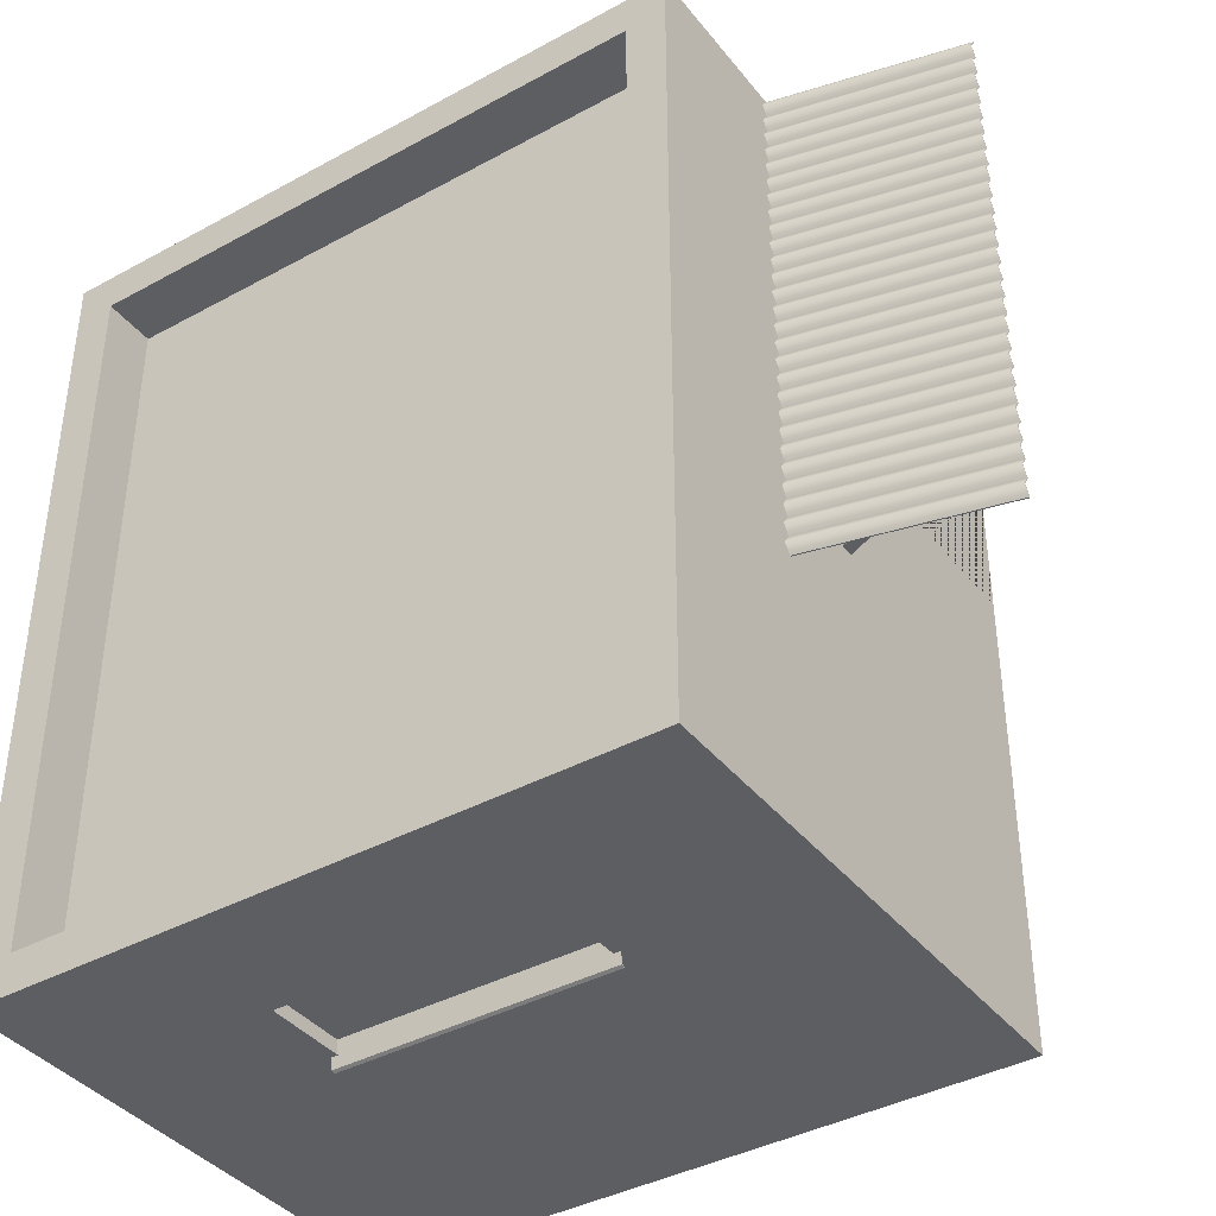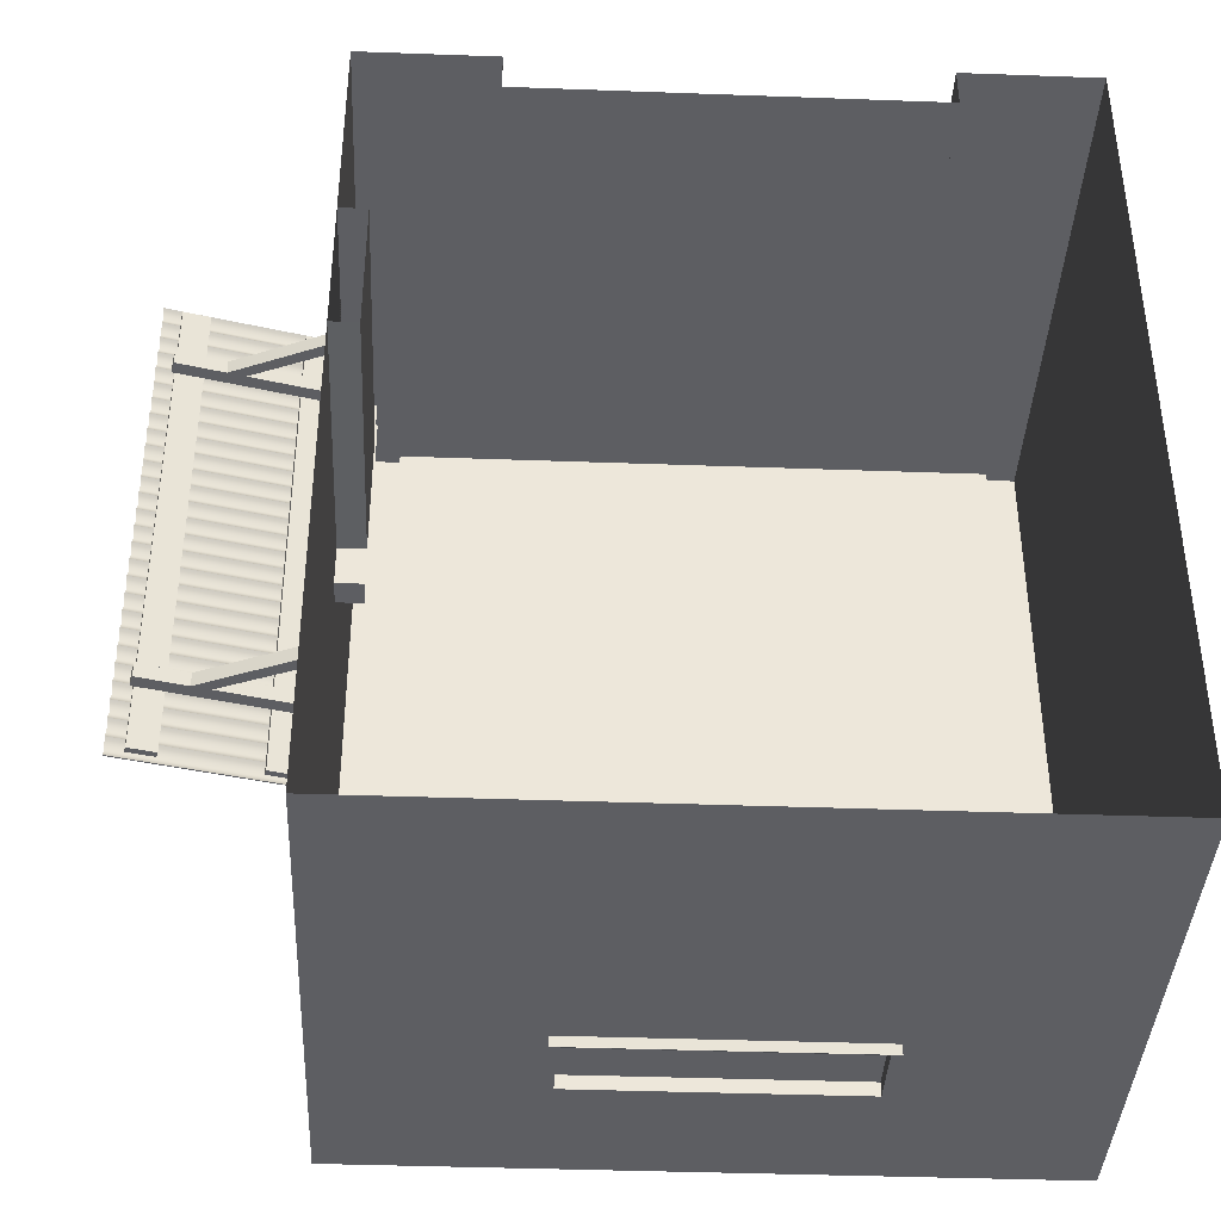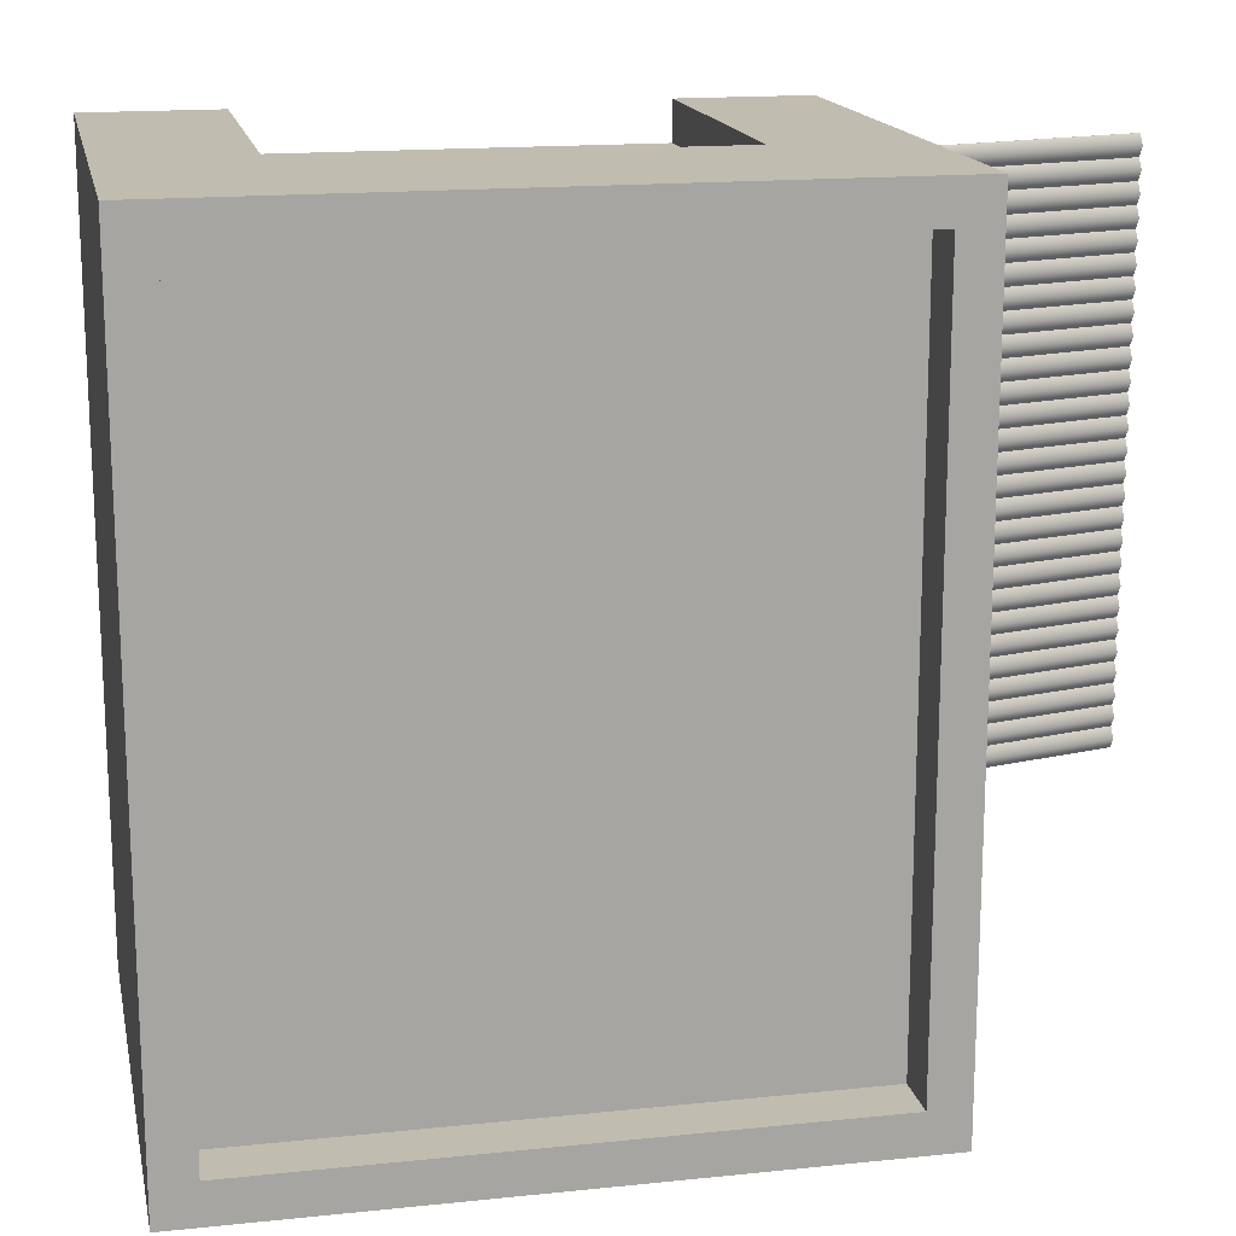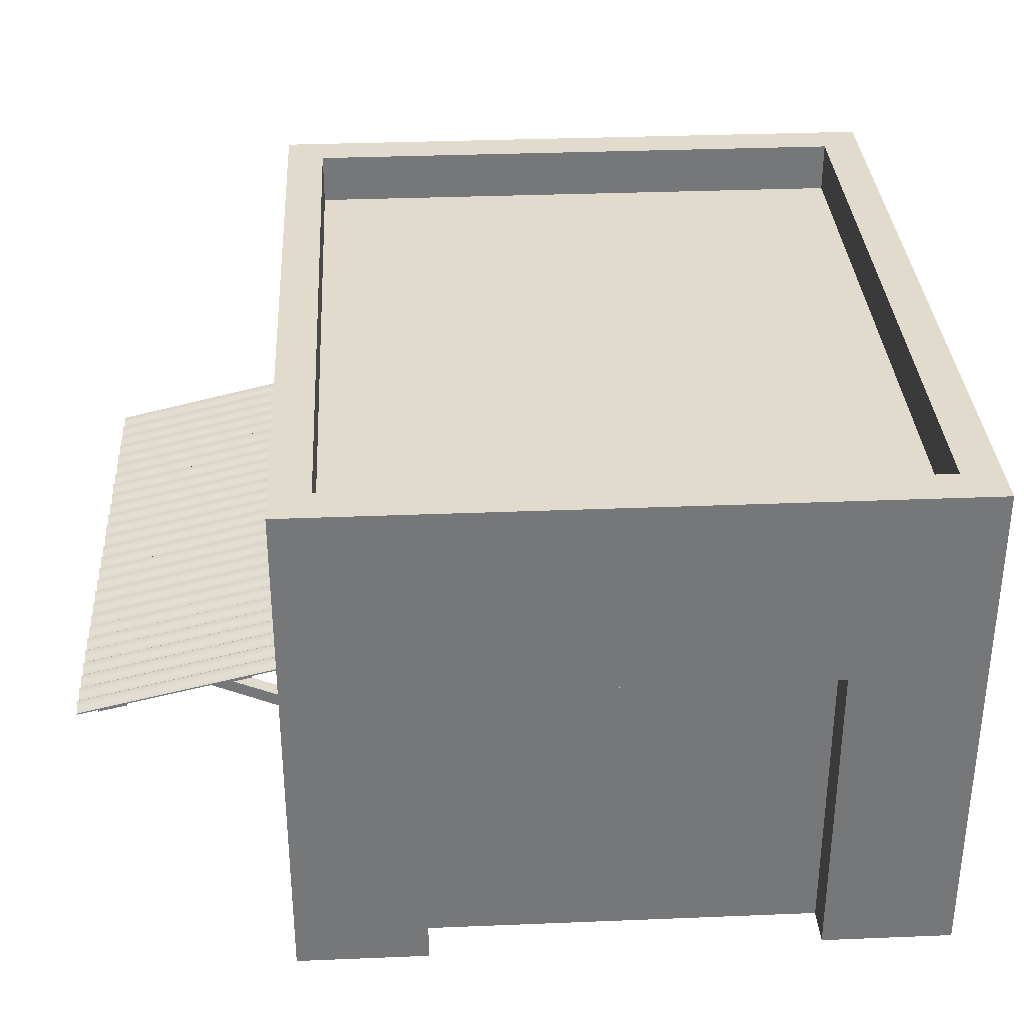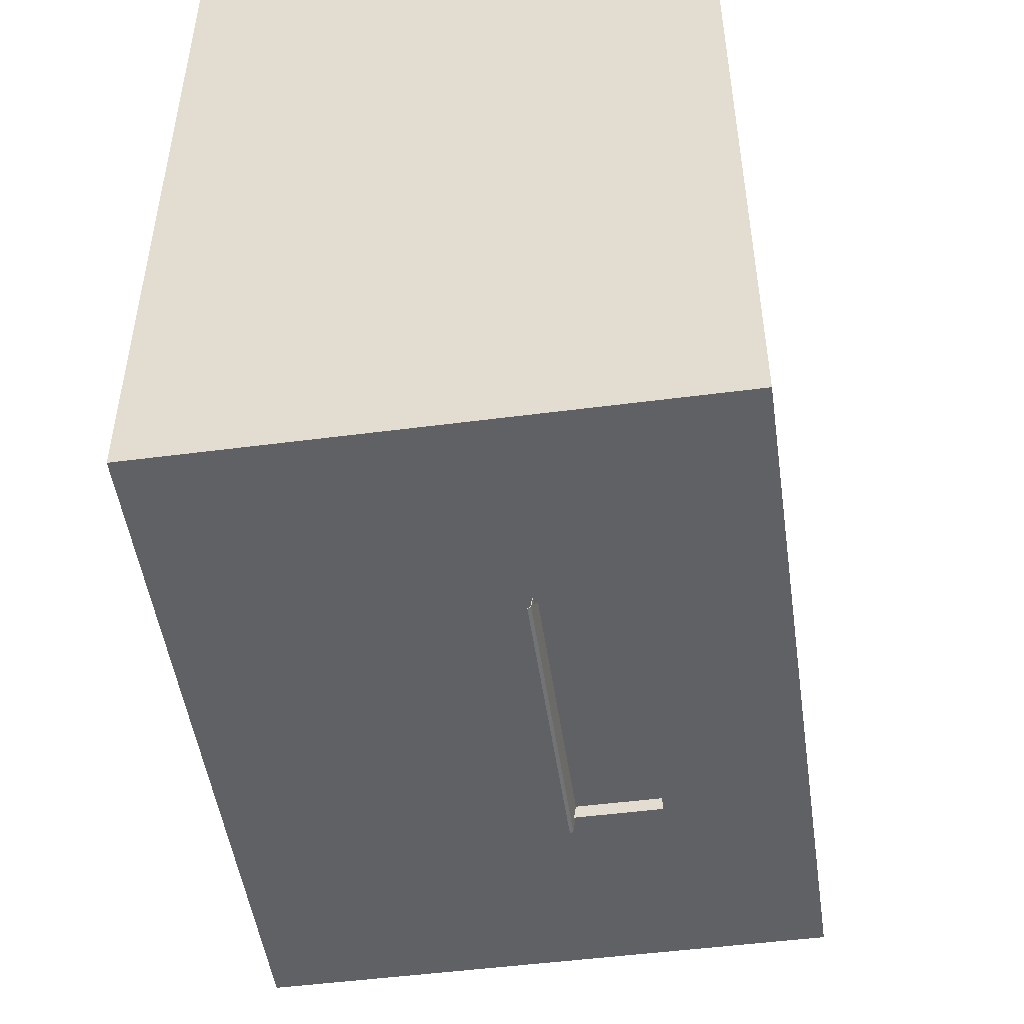
<metadata>
{"format":"obj","ext":"obj","renderer":"f3d","projection":"perspective","resolution":1024,"background":"white","views":[{"elev":-39.4,"azim":-145.8,"up":"+Z"},{"elev":-39.4,"azim":-2.6,"up":"+Z"},{"elev":16.4,"azim":168.1,"up":"+Z"},{"elev":33.2,"azim":-3.2,"up":"+Y"},{"elev":-49.8,"azim":98.2,"up":"+Z"}]}
</metadata>
<code>
o garage_hl_1
v -2.5 0 3
v -2.5 4 3
v 2.5 0 3
v 2.5 4 3
v -2.2 4 -2.7
v 2.2 4 -2.7
v 2.2 4 2.7
v -2.2 4 2.7
v 2.5 4 -3
v -2.2 3.6 -2.7
v 2.2 3.6 -2.7
v 2.2 3.6 2.7
v -2.2 3.6 2.7
v 1.5 -0 3
v -1.5 -0 3
v 1.5 2.5 3
v -1.5 2.5 3
v -1.5 0 2.7
v 1.5 0 2.7
v 1.5 2.5 2.7
v -1.5 2.5 2.7
v 2.5 0 -3
v 1 3 -3
v -1 2.38 -3
v -1 3 -3
v 1 2.38 -3
v 1 2.4 -2.9
v -1 2.4 -2.9
v -1 3 -2.9
v 1 3 -2.9
v -2.5 -0 -3
v -2.5 4 -3
v -2.5 2.1 1.5
v -2.5 2.1 0.5
v -2.5 0 0.5
v -2.5 0 1.5
v -2.3 0 0.5
v -2.51 2.1 0.2
v -2.51 2.3 0.2
v -2.3 2.1 0.2
v -2.3 2.3 0.2
v -2.51 2.1 1.8
v -2.51 2.3 1.8
v -2.3 2.1 1.8
v -2.3 2.3 1.8
v -2.3 2.1 0.5
v -2.3 2.1 1.5
v -2.3 0 1.5
v -2.889 2.66 -0.95
v -2.889 2.66 2.95
v -2.878 2.611 -0.95
v -2.878 2.611 2.95
v -2.688 2.707 2.95
v -2.677 2.659 -0.95
v -2.688 2.707 -0.95
v -2.677 2.659 2.95
v -3.39 2.388 2.45
v -2.5 2 2.45
v -3.39 2.388 2.34
v -2.5 2 2.34
v -3.256 2.419 2.45
v -2.5 2.1 2.34
v -2.5 2.1 2.45
v -3.256 2.419 2.34
v -3.39 2.388 -0.35
v -2.5 2 -0.35
v -3.39 2.388 -0.46
v -2.5 2 -0.46
v -3.256 2.419 -0.35
v -2.5 2.1 -0.46
v -2.5 2.1 -0.35
v -3.256 2.419 -0.46
v -2.5 2.7 2.45
v -3.782 2.4 2.45
v -2.5 2.7 2.34
v -3.782 2.4 2.34
v -2.5 2.597 2.45
v -3.757 2.301 2.34
v -3.757 2.301 2.45
v -2.5 2.597 2.34
v -2.5 2.7 -0.35
v -3.782 2.4 -0.35
v -2.5 2.7 -0.46
v -3.782 2.4 -0.46
v -2.5 2.597 -0.35
v -3.757 2.301 -0.46
v -3.757 2.301 -0.35
v -2.5 2.597 -0.46
v -3.768 2.455 -0.95
v -3.768 2.455 2.95
v -3.757 2.406 -0.95
v -3.757 2.406 2.95
v -3.567 2.5 2.95
v -3.556 2.452 -0.95
v -3.567 2.5 -0.95
v -3.556 2.452 2.95
v -2.5 2.76 3
v -2.5 2.76 -1
v -2.5 2.76 2.852
v -2.5 2.76 2.704
v -2.5 2.76 2.556
v -2.5 2.76 2.407
v -2.5 2.76 2.259
v -2.5 2.76 2.111
v -2.5 2.76 1.963
v -2.5 2.76 1.815
v -2.5 2.76 1.667
v -2.5 2.76 1.519
v -2.5 2.76 1.37
v -2.5 2.76 1.222
v -2.5 2.76 1.074
v -2.5 2.76 0.9259
v -2.5 2.76 0.7778
v -2.5 2.76 0.6296
v -2.5 2.76 0.4815
v -2.5 2.76 0.3333
v -2.5 2.76 0.1852
v -2.5 2.76 0.03704
v -2.5 2.76 -0.1111
v -2.5 2.76 -0.2593
v -2.5 2.76 -0.4074
v -2.5 2.76 -0.5556
v -2.5 2.76 -0.7037
v -2.5 2.76 -0.8519
v -2.5 2.81 -0.9259
v -2.5 2.81 -0.7778
v -2.5 2.81 -0.6296
v -2.5 2.81 -0.4815
v -2.5 2.81 -0.3333
v -2.5 2.81 -0.1852
v -2.5 2.81 -0.03704
v -2.5 2.81 0.1111
v -2.5 2.81 0.2593
v -2.5 2.81 0.4074
v -2.5 2.81 0.5556
v -2.5 2.81 0.7037
v -2.5 2.81 0.8519
v -2.5 2.81 1
v -2.5 2.81 1.148
v -2.5 2.81 1.296
v -2.5 2.81 1.444
v -2.5 2.81 1.593
v -2.5 2.81 1.741
v -2.5 2.81 1.889
v -2.5 2.81 2.037
v -2.5 2.81 2.185
v -2.5 2.81 2.333
v -2.5 2.81 2.481
v -2.5 2.81 2.778
v -2.5 2.81 2.926
v -2.5 2.81 2.63
v -2.5 2.75 3
v -2.5 2.8 -0.9259
v -2.5 2.75 -1
v -2.5 2.8 2.926
v -2.5 2.75 2.852
v -2.5 2.8 2.778
v -2.5 2.75 2.704
v -2.5 2.8 2.63
v -2.5 2.75 2.556
v -2.5 2.8 2.481
v -2.5 2.75 2.407
v -2.5 2.8 2.333
v -2.5 2.75 2.259
v -2.5 2.8 2.185
v -2.5 2.75 2.111
v -2.5 2.8 2.037
v -2.5 2.75 1.963
v -2.5 2.8 1.889
v -2.5 2.75 1.815
v -2.5 2.8 1.741
v -2.5 2.75 1.667
v -2.5 2.8 1.593
v -2.5 2.75 1.519
v -2.5 2.8 1.444
v -2.5 2.75 1.37
v -2.5 2.8 1.296
v -2.5 2.75 1.222
v -2.5 2.8 1.148
v -2.5 2.75 1.074
v -2.5 2.8 1
v -2.5 2.75 0.9259
v -2.5 2.8 0.8519
v -2.5 2.75 0.7778
v -2.5 2.8 0.7037
v -2.5 2.75 0.6296
v -2.5 2.8 0.5556
v -2.5 2.75 0.4815
v -2.5 2.8 0.4074
v -2.5 2.75 0.3333
v -2.5 2.8 0.2593
v -2.5 2.75 0.1852
v -2.5 2.8 0.1111
v -2.5 2.75 0.03704
v -2.5 2.8 -0.03704
v -2.5 2.75 -0.1111
v -2.5 2.8 -0.1852
v -2.5 2.75 -0.2593
v -2.5 2.8 -0.3333
v -2.5 2.75 -0.4074
v -2.5 2.8 -0.4815
v -2.5 2.75 -0.5556
v -2.5 2.8 -0.6296
v -2.5 2.75 -0.7037
v -2.5 2.8 -0.7778
v -2.5 2.75 -0.8519
v -3.9 2.434 3
v -3.9 2.434 -1
v -3.9 2.434 2.852
v -3.9 2.434 2.704
v -3.9 2.434 2.556
v -3.9 2.434 2.407
v -3.9 2.434 2.259
v -3.9 2.434 2.111
v -3.9 2.434 1.963
v -3.9 2.434 1.815
v -3.9 2.434 1.667
v -3.9 2.434 1.519
v -3.9 2.434 1.37
v -3.9 2.434 1.222
v -3.9 2.434 1.074
v -3.9 2.434 0.9259
v -3.9 2.434 0.7778
v -3.9 2.434 0.6296
v -3.9 2.434 0.4815
v -3.9 2.434 0.3333
v -3.9 2.434 0.1852
v -3.9 2.434 0.03704
v -3.9 2.434 -0.1111
v -3.9 2.434 -0.2593
v -3.9 2.434 -0.4074
v -3.9 2.434 -0.5556
v -3.9 2.434 -0.7037
v -3.9 2.434 -0.8519
v -3.9 2.484 -0.9259
v -3.9 2.484 -0.7778
v -3.9 2.484 -0.6296
v -3.9 2.484 -0.4815
v -3.9 2.484 -0.3333
v -3.9 2.484 -0.1852
v -3.9 2.484 -0.03704
v -3.9 2.484 0.1111
v -3.9 2.484 0.2593
v -3.9 2.484 0.4074
v -3.9 2.484 0.5556
v -3.9 2.484 0.7037
v -3.9 2.484 0.8519
v -3.9 2.484 1
v -3.9 2.484 1.148
v -3.9 2.484 1.296
v -3.9 2.484 1.444
v -3.9 2.484 1.593
v -3.9 2.484 1.741
v -3.9 2.484 1.889
v -3.9 2.484 2.037
v -3.9 2.484 2.185
v -3.9 2.484 2.333
v -3.9 2.484 2.481
v -3.9 2.484 2.778
v -3.9 2.484 2.926
v -3.9 2.484 2.63
v -3.9 2.424 3
v -3.9 2.424 -1
v -3.9 2.424 2.852
v -3.9 2.424 2.704
v -3.9 2.424 2.556
v -3.9 2.424 2.407
v -3.9 2.424 2.259
v -3.9 2.424 2.111
v -3.9 2.424 1.963
v -3.9 2.424 1.815
v -3.9 2.424 1.667
v -3.9 2.424 1.519
v -3.9 2.424 1.37
v -3.9 2.424 1.222
v -3.9 2.424 1.074
v -3.9 2.424 0.9259
v -3.9 2.424 0.7778
v -3.9 2.424 0.6296
v -3.9 2.424 0.4815
v -3.9 2.424 0.3333
v -3.9 2.424 0.1852
v -3.9 2.424 0.03704
v -3.9 2.424 -0.1111
v -3.9 2.424 -0.2593
v -3.9 2.424 -0.4074
v -3.9 2.424 -0.5556
v -3.9 2.424 -0.7037
v -3.9 2.424 -0.8519
v -3.9 2.474 -0.9259
v -3.9 2.474 -0.7778
v -3.9 2.474 -0.6296
v -3.9 2.474 -0.4815
v -3.9 2.474 -0.3333
v -3.9 2.474 -0.1852
v -3.9 2.474 -0.03704
v -3.9 2.474 0.1111
v -3.9 2.474 0.2593
v -3.9 2.474 0.4074
v -3.9 2.474 0.5556
v -3.9 2.474 0.7037
v -3.9 2.474 0.8519
v -3.9 2.474 1
v -3.9 2.474 1.148
v -3.9 2.474 1.296
v -3.9 2.474 1.444
v -3.9 2.474 1.593
v -3.9 2.474 1.741
v -3.9 2.474 1.889
v -3.9 2.474 2.037
v -3.9 2.474 2.185
v -3.9 2.474 2.333
v -3.9 2.474 2.481
v -3.9 2.474 2.778
v -3.9 2.474 2.926
v -3.9 2.474 2.63
v -1.5 0 2.7
v 1.5 0 2.7
v 1.5 2.5 2.7
v -1.5 2.5 2.7
v -2.3 0 0.5
v -2.3 2.1 0.5
v -2.3 2.1 1.5
v -2.3 0 1.5
v 1.05 2.373 -3.083
v 1.05 2.397 -2.894
v 1.05 2.401 -2.894
v -1.05 2.373 -3.083
v -1.05 2.397 -2.894
v -1.05 2.401 -2.894
v 1.05 2.369 -3.08
v -1.05 2.369 -3.08
v 1.05 2.349 -3.095
v -1.05 2.349 -3.095
v 1.05 2.349 -3.09
v -1.05 2.349 -3.09
f 22 9 4
f 5 8 13 10
f 5 6 9 32
f 6 7 4 9
f 7 8 2 4
f 8 5 32 2
f 7 6 11 12
f 8 7 12 13
f 6 5 10 11
f 3 22 4
f 1 15 17 2
f 16 17 21 20
f 17 15 18 21
f 14 16 20 19
f 14 3 4 16
f 17 16 4 2
f 24 26 22 31
f 23 25 32 9
f 25 24 31 32
f 26 23 9 22
f 23 26 27 30
f 25 23 30 29
f 26 24 28 27
f 24 25 29 28
f 34 35 37 46
f 36 1 2 32 31 35 34 33
f 36 33 47 48
f 317 318 319 320
f 12 11 10 13
f 298 191 190 281
f 101 211 261 151
f 102 212 258 148
f 115 134 244 225
f 164 163 312 268
f 109 219 251 141
f 116 226 244 134
f 103 213 257 147
f 112 222 248 138
f 104 214 256 146
f 115 225 245 135
f 113 136 246 223
f 109 140 250 219
f 108 218 252 142
f 111 221 249 139
f 103 146 256 213
f 113 223 247 137
f 105 215 255 145
f 110 220 250 140
f 102 147 257 212
f 117 227 243 133
f 306 175 174 273
f 122 232 238 128
f 119 229 241 131
f 123 126 236 233
f 293 201 200 286
f 170 169 309 271
f 152 97 207 262
f 184 183 302 278
f 290 153 206 289
f 98 208 235 125
f 297 193 192 282
f 118 131 241 228
f 154 153 290 263
f 108 141 251 218
f 182 181 303 277
f 117 132 242 227
f 119 130 240 229
f 107 217 253 143
f 162 161 313 267
f 106 143 253 216
f 111 138 248 221
f 301 185 184 278
f 110 139 249 220
f 291 205 204 288
f 294 199 198 285
f 104 145 255 214
f 107 142 252 217
f 97 150 260 207
f 174 173 307 273
f 99 149 259 209
f 106 216 254 144
f 120 230 240 130
f 114 135 245 224
f 121 128 238 231
f 123 233 237 127
f 206 205 291 289
f 156 155 315 264
f 202 201 293 287
f 168 167 310 270
f 188 187 300 280
f 198 197 295 285
f 166 165 311 269
f 124 234 236 126
f 99 209 260 150
f 190 189 299 281
f 176 175 306 274
f 178 177 305 275
f 118 228 242 132
f 180 179 304 276
f 105 144 254 215
f 112 137 247 222
f 172 171 308 272
f 310 167 166 269
f 158 157 314 265
f 296 195 194 283
f 101 148 258 211
f 307 173 172 272
f 194 193 297 283
f 124 125 235 234
f 116 133 243 226
f 204 203 292 288
f 302 183 182 277
f 312 163 162 267
f 295 197 196 284
f 120 129 239 230
f 316 159 158 265
f 186 185 301 279
f 100 151 261 210
f 200 199 294 286
f 300 187 186 279
f 313 161 160 266
f 114 224 246 136
f 305 177 176 274
f 304 179 178 275
f 160 159 316 266
f 315 155 152 262
f 308 171 170 271
f 309 169 168 270
f 314 157 156 264
f 192 191 298 282
f 196 195 296 284
f 303 181 180 276
f 122 127 237 232
f 311 165 164 268
f 299 189 188 280
f 121 231 239 129
f 292 203 202 287
f 313 258 212 267
f 181 138 111 180
f 155 156 99 150
f 173 142 107 172
f 189 190 116 134
f 278 223 246 301
f 316 261 211 266
f 177 178 110 140
f 179 180 111 139
f 285 230 239 294
f 304 249 221 276
f 309 254 216 271
f 225 280 300 245
f 175 141 108 174
f 314 259 210 265
f 306 251 219 274
f 308 253 217 272
f 177 140 109 176
f 233 288 292 237
f 153 154 98 125
f 199 200 121 129
f 171 143 106 170
f 283 228 241 296
f 227 282 298 243
f 183 137 112 182
f 203 127 122 202
f 201 202 122 128
f 169 144 105 168
f 193 194 118 132
f 181 182 112 138
f 165 146 103 164
f 187 188 115 135
f 228 283 297 242
f 315 260 209 264
f 165 166 104 146
f 161 148 101 160
f 195 131 118 194
f 159 151 100 158
f 201 128 121 200
f 157 149 99 156
f 277 222 247 302
f 159 160 101 151
f 154 263 208 98
f 205 126 123 204
f 205 206 124 126
f 185 186 114 136
f 191 133 116 190
f 209 259 314 264
f 214 255 310 269
f 197 130 119 196
f 211 258 313 266
f 187 135 114 186
f 279 224 245 300
f 282 227 242 297
f 185 136 113 184
f 234 289 291 236
f 280 225 244 299
f 155 150 97 152
f 219 250 305 274
f 153 125 124 206
f 163 164 103 147
f 183 184 113 137
f 189 134 115 188
f 231 286 294 239
f 167 168 105 145
f 175 176 109 141
f 197 198 120 130
f 208 263 290 235
f 210 261 316 265
f 305 250 220 275
f 284 229 240 295
f 229 284 296 241
f 199 129 120 198
f 213 256 311 268
f 179 139 110 178
f 212 257 312 267
f 288 233 236 291
f 226 281 299 244
f 203 204 123 127
f 195 196 119 131
f 171 172 107 143
f 312 257 213 268
f 218 251 306 273
f 232 287 293 238
f 161 162 102 148
f 222 277 303 248
f 310 255 215 270
f 191 192 117 133
f 224 279 301 246
f 215 254 309 270
f 287 232 237 292
f 157 158 100 149
f 248 303 276 221
f 223 278 302 247
f 281 226 243 298
f 173 174 108 142
f 289 234 235 290
f 167 145 104 166
f 217 252 307 272
f 169 170 106 144
f 220 249 304 275
f 311 256 214 269
f 193 132 117 192
f 230 285 295 240
f 216 253 308 271
f 163 147 102 162
f 207 260 315 262
f 286 231 238 293
f 307 252 218 273
f 100 210 259 149
f 54 55 53 56
f 53 50 52 56
f 54 56 52 51
f 52 50 49 51
f 49 55 54 51
f 49 50 53 55
f 60 58 57 59
f 64 62 60 59
f 62 64 61 63
f 57 58 63 61
f 68 66 65 67
f 72 70 68 67
f 70 72 69 71
f 65 66 71 69
f 79 74 76 78
f 76 74 73 75
f 80 78 76 75
f 78 80 77 79
f 73 74 79 77
f 73 77 80 75
f 87 82 84 86
f 84 82 81 83
f 88 86 84 83
f 86 88 85 87
f 81 82 87 85
f 81 85 88 83
f 94 95 93 96
f 93 90 92 96
f 94 96 92 91
f 92 90 89 91
f 89 95 94 91
f 89 90 93 95
f 28 29 30 27
f 324 323 322 321
f 38 39 41 40
f 44 45 43 42
f 42 43 39 38
f 40 44 42 38
f 45 41 39 43
f 331 335 333 325
f 326 329 332 331
f 325 333 334 328
f 335 336 334 333
f 331 332 336 335
f 330 328 332 329
f 328 334 336 332
f 326 331 325 327
f 330 327 325 328

</code>
